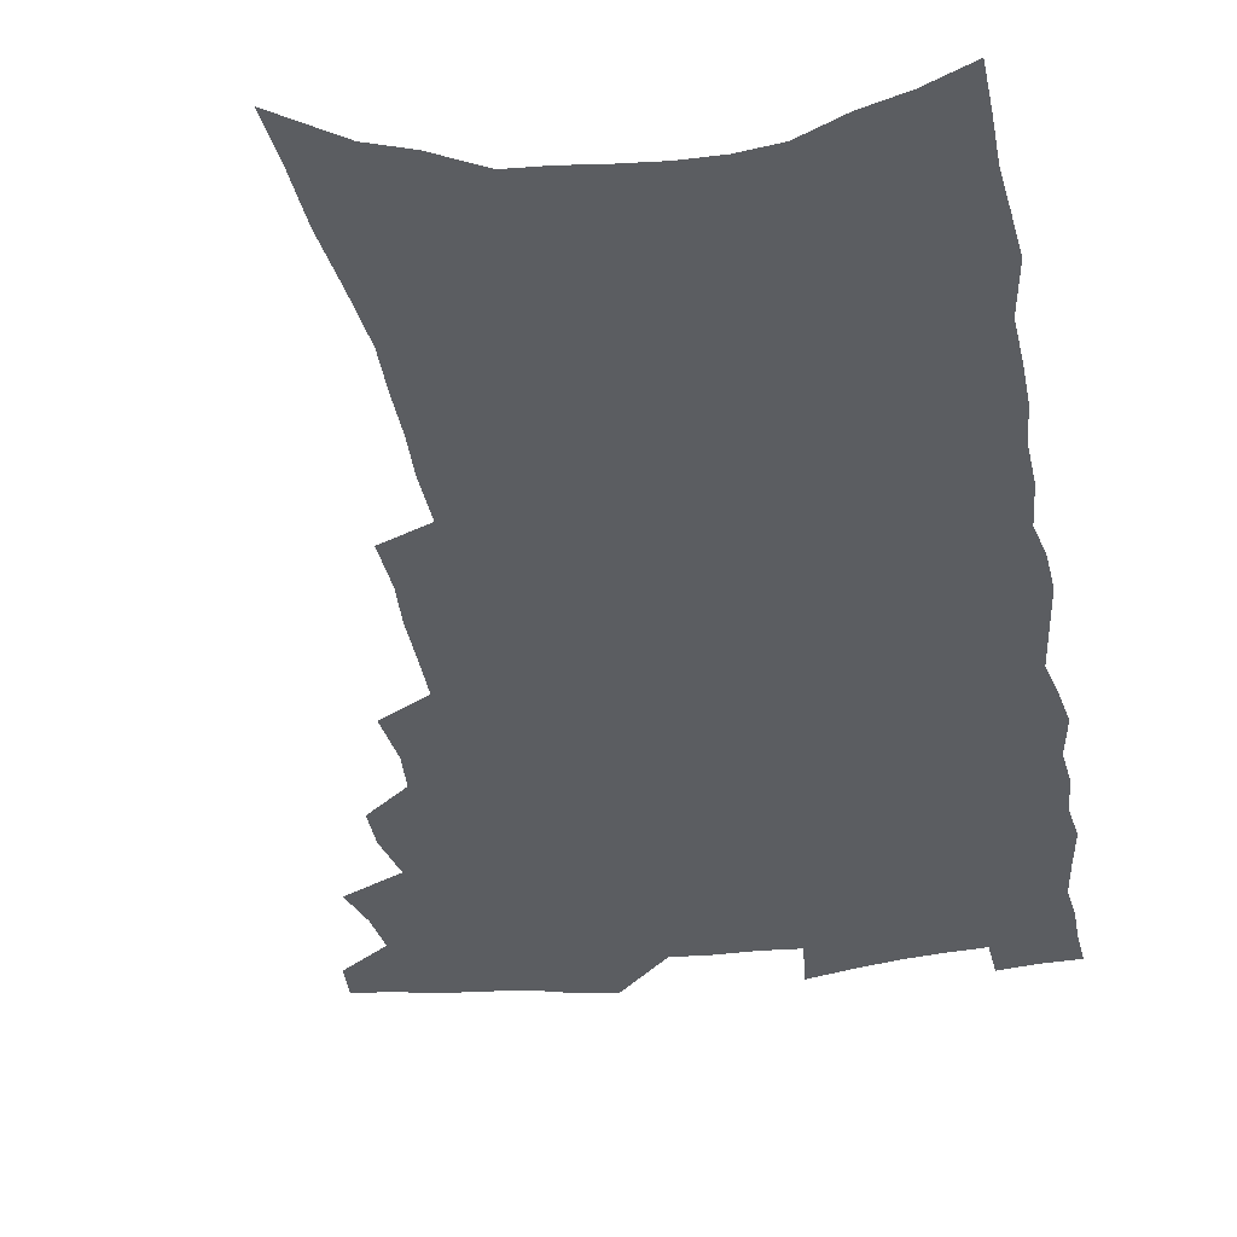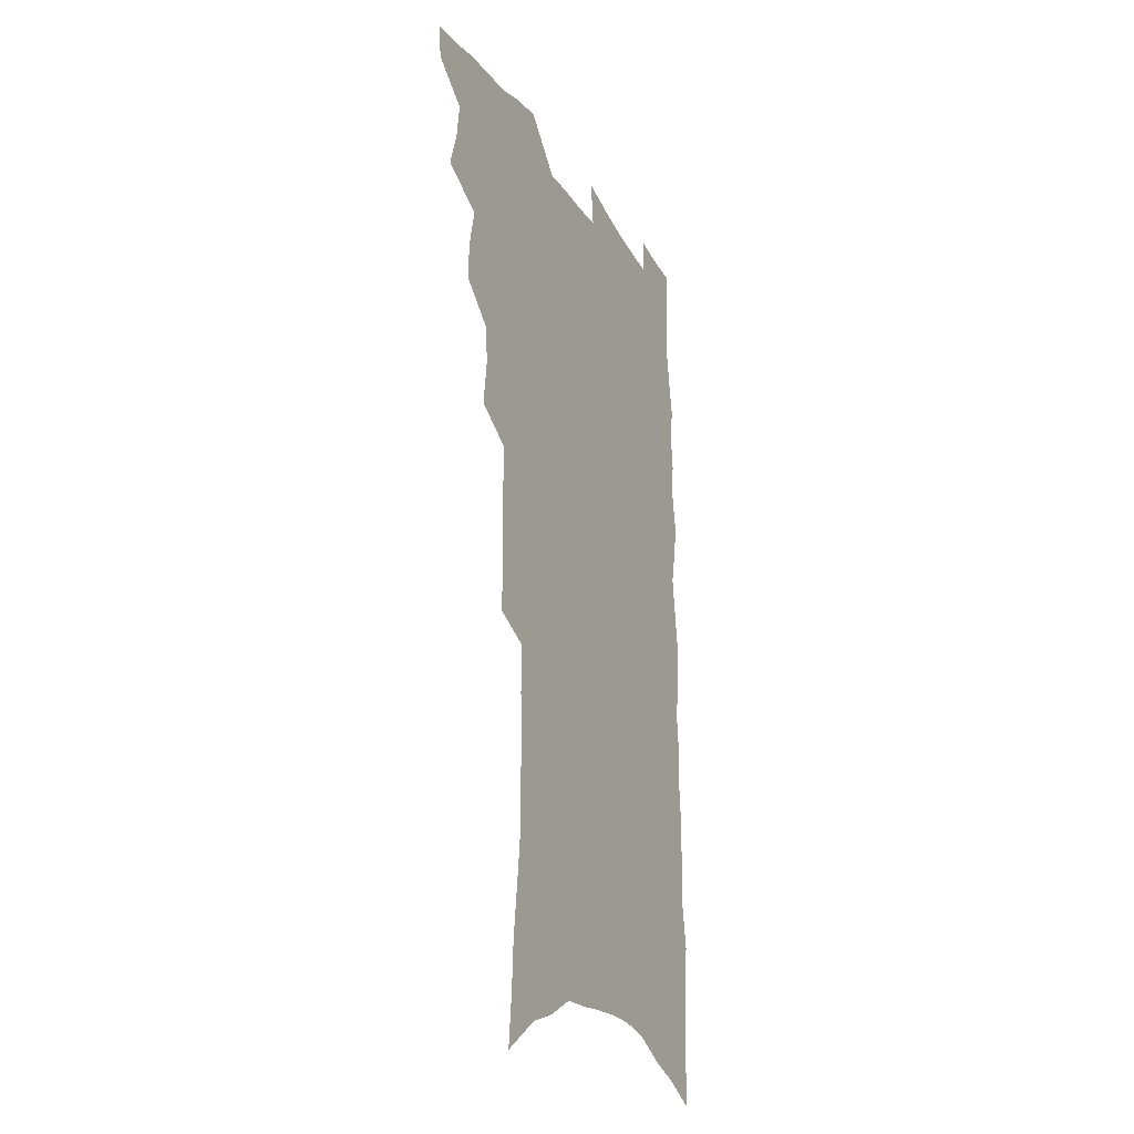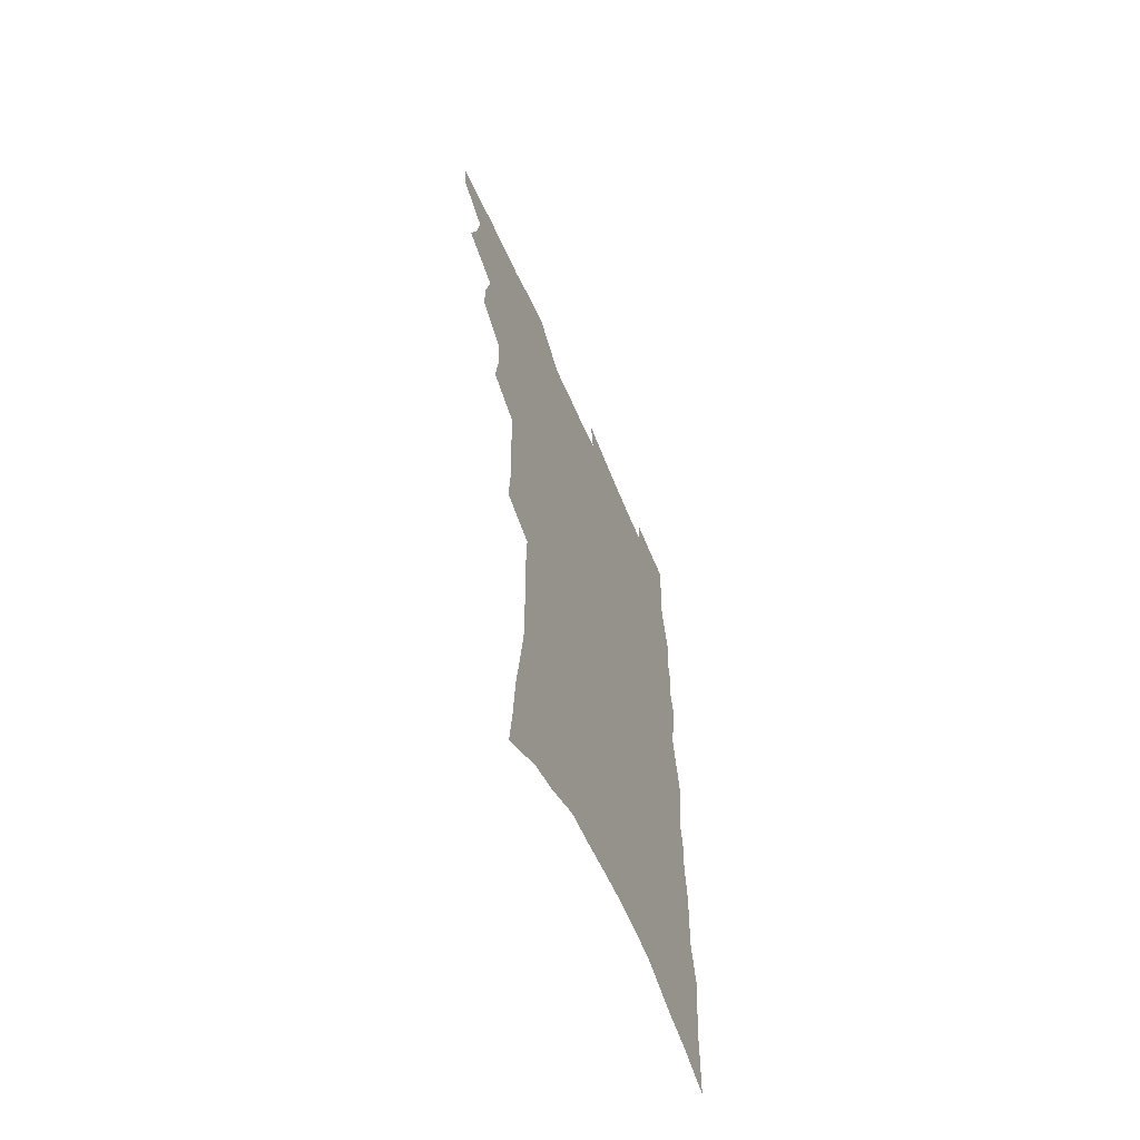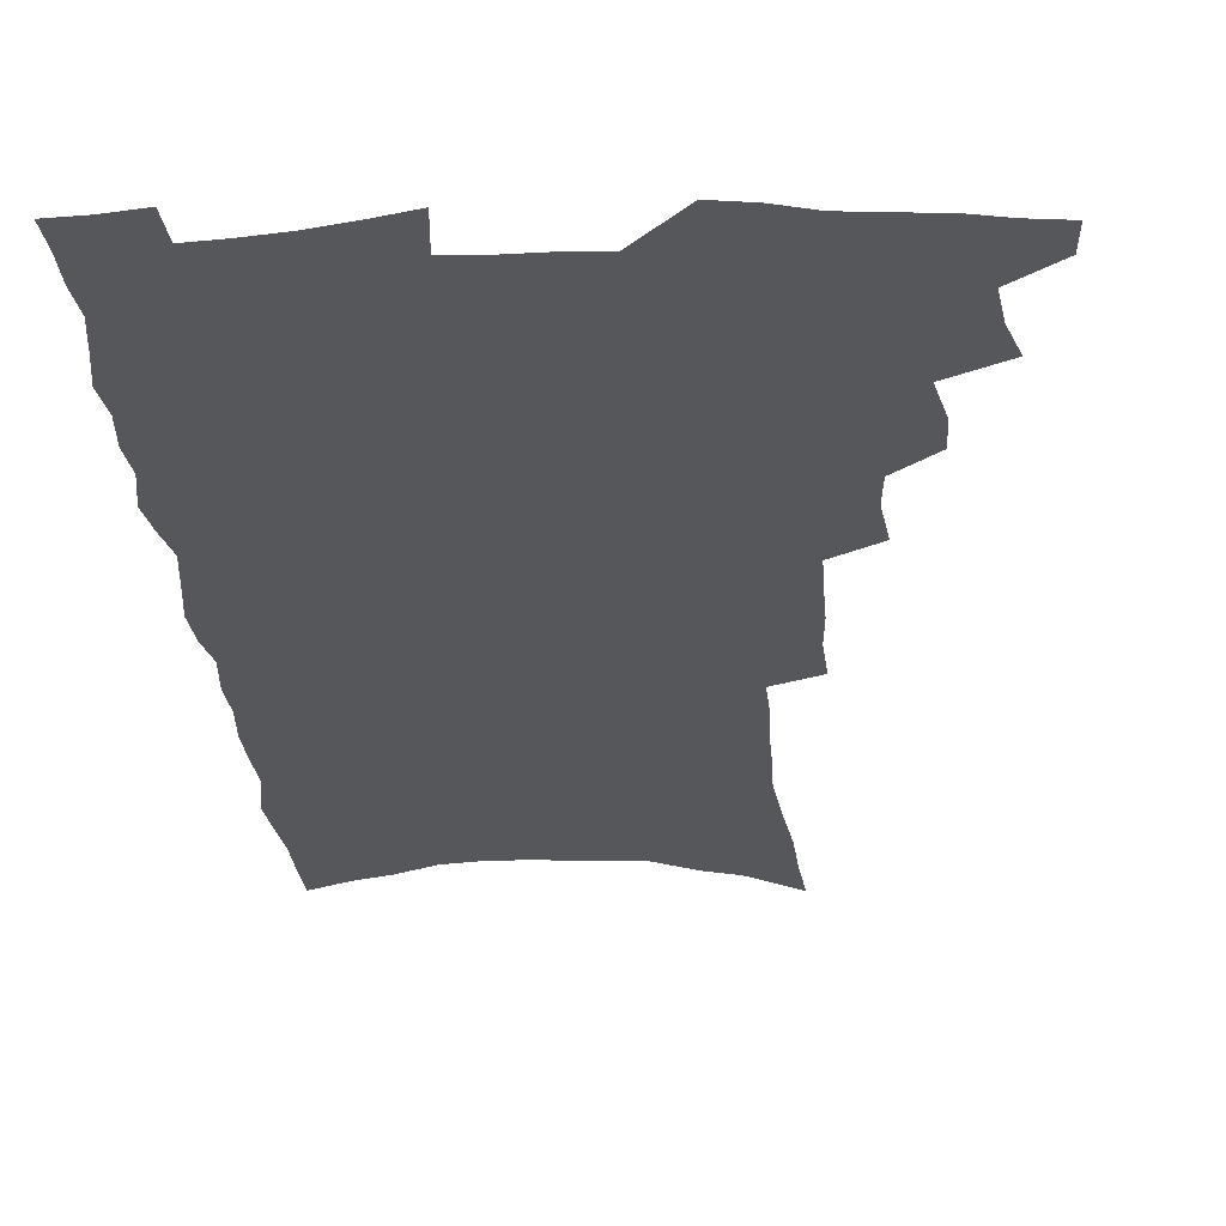
<metadata>
{"format":"obj","ext":"obj","renderer":"f3d","projection":"perspective","resolution":1024,"background":"white","views":[{"elev":-36.2,"azim":9.7,"up":"+Z"},{"elev":-25.5,"azim":-65.0,"up":"+Y"},{"elev":-63.4,"azim":-66.6,"up":"+Y"},{"elev":-26.8,"azim":-175.7,"up":"+Z"}]}
</metadata>
<code>
v 486.7 529.2 0
v 485.8 543 0
v 497 486.2 0
v 501.6 501.4 0
v 503.6 516.6 0
v 502.6 530.4 0
v 500 544.9 0
v 514.1 443.4 0
v 514.1 458.5 0
v 517.8 475.8 0
v 520.9 491 0
v 518.3 503.9 0
v 519.2 518 0
v 517.4 531.7 0
v 513.5 548 0
v 528.3 396.5 0
v 530.6 415.6 0
v 529.5 430.4 0
v 533.2 448.3 0
v 533.4 463.2 0
v 532.9 477.3 0
v 533.8 491.7 0
v 534.1 505.7 0
v 533.5 519.2 0
v 531.8 532.6 0
v 527.9 549.3 0
v 545.8 317.8 0
v 546.8 336.5 0
v 545.7 352.4 0
v 545.9 369.6 0
v 545.8 386.4 0
v 545.7 402.9 0
v 546.2 419.3 0
v 549.5 437.4 0
v 547.9 450.5 0
v 549.2 465.6 0
v 549.7 479.9 0
v 548.1 493.2 0
v 548.3 506.8 0
v 547.2 520.5 0
v 545.3 534.5 0
v 542 550.9 0
v 555.7 156.5 0
v 557.6 177.2 0
v 558.6 197 0
v 561.4 219.8 0
v 563.6 241 0
v 563.3 257.8 0
v 563.4 275.2 0
v 562.7 291.5 0
v 563.3 310.5 0
v 563.6 328.4 0
v 562.7 344 0
v 562.5 360.3 0
v 562.1 376.2 0
v 562 392.2 0
v 562.8 408.8 0
v 563 424.3 0
v 562.9 438.8 0
v 564.8 454.6 0
v 563.6 467.4 0
v 564 481.4 0
v 564.8 494.9 0
v 562.8 508.3 0
v 561 522.3 0
v 559.1 537 0
v 555.6 555.1 0
v 575.5 171.2 0
v 573.8 186.6 0
v 578.1 213 0
v 579 232.4 0
v 579.4 250.5 0
v 579.5 267.9 0
v 578.4 283 0
v 577.1 298.3 0
v 578.7 318.5 0
v 578.5 334.9 0
v 578.1 350.4 0
v 578.2 366.5 0
v 576.9 380.7 0
v 577.7 397.5 0
v 576.8 411.2 0
v 577.9 427.3 0
v 577.5 441.1 0
v 578 455.6 0
v 578 469.2 0
v 578.2 482.8 0
v 577.5 495.9 0
v 577.6 509 0
v 575.8 522.7 0
v 573.6 537.9 0
v 569.5 557.4 0
v 589.1 176.3 0
v 592.1 201.7 0
v 593.7 223.1 0
v 593.1 238.9 0
v 594.3 259.3 0
v 593.3 273.7 0
v 592.2 288.5 0
v 592.5 306.9 0
v 591.8 322.1 0
v 591 336.7 0
v 592.6 355.9 0
v 591.9 369.8 0
v 591.1 384.4 0
v 591.3 399.9 0
v 591.6 414.8 0
v 592 429.6 0
v 591.4 442.9 0
v 591.6 456.8 0
v 592.4 471.1 0
v 591.9 483.7 0
v 591.3 496.7 0
v 590.7 509.9 0
v 589.4 524 0
v 588.2 538.1 0
v 604.6 185.3 0
v 605.8 206.7 0
v 606.3 225.7 0
v 606.4 243.4 0
v 606.4 260.3 0
v 605.8 275.6 0
v 605.5 292.7 0
v 605.2 309.1 0
v 605.1 326.2 0
v 605.6 343.5 0
v 604.9 355.7 0
v 604.8 372.2 0
v 604.7 387.4 0
v 605.2 403.4 0
v 604.8 416 0
v 605 430.7 0
v 604.8 444.2 0
v 604.8 457.6 0
v 605 471 0
v 605 484.1 0
v 605.2 497.1 0
v 604.4 510.4 0
v 603 524.8 0
v 602.1 539.1 0
v 617.8 186.2 0
v 619.1 211.2 0
v 619.3 229.5 0
v 619 245.4 0
v 619 263 0
v 618.5 278.3 0
v 618 293.7 0
v 618.1 311.9 0
v 618.1 329.5 0
v 617.9 344.5 0
v 617.5 357.8 0
v 617.5 373.5 0
v 617.4 388.2 0
v 617.5 403.2 0
v 617.4 415.8 0
v 617.8 431.7 0
v 617.7 444.7 0
v 618 458.6 0
v 618.1 471.7 0
v 618 484.3 0
v 618.1 497.4 0
v 618.1 510.3 0
v 618 523.5 0
v 616.4 538.9 0
v 631.2 188 0
v 631.7 211 0
v 631.7 230.2 0
v 631.6 247.3 0
v 631.5 264.4 0
v 631.2 279.8 0
v 630.9 296.9 0
v 630.6 312.8 0
v 630.5 329.1 0
v 630.3 344.3 0
v 630.2 359 0
v 630.1 373.7 0
v 630.1 389.3 0
v 630.1 403 0
v 630.2 417.2 0
v 630.3 432.1 0
v 630.5 445 0
v 630.6 458.5 0
v 630.8 471.5 0
v 630.9 484.4 0
v 631.2 497.4 0
v 631.3 510.3 0
v 631.3 523.2 0
v 630.2 540 0
v 628.4 558.8 0
v 644.5 189.3 0
v 644.4 212.4 0
v 644.2 230.2 0
v 644.2 245.7 0
v 643.9 264 0
v 643.8 280.5 0
v 643.5 296.6 0
v 643 314.1 0
v 642.9 329.2 0
v 642.9 343.4 0
v 642.8 358.1 0
v 642.6 374.3 0
v 642.7 388.8 0
v 642.8 403 0
v 642.9 417.1 0
v 642.9 431.5 0
v 643.2 444.8 0
v 643.3 458.3 0
v 643.7 471.3 0
v 644 484.8 0
v 644.3 497.5 0
v 644.4 510.1 0
v 644.6 523.6 0
v 644.6 538.3 0
v 643.9 554.9 0
v 657.9 189.3 0
v 657.3 210.5 0
v 657 227.9 0
v 656.7 245.1 0
v 658.5 257.6 0
v 656.5 278.6 0
v 656.2 295.1 0
v 655.8 311.4 0
v 655.4 328.2 0
v 655.3 343.3 0
v 655.4 358 0
v 655.3 373.1 0
v 655.3 387.7 0
v 655.7 401.4 0
v 655.7 416 0
v 656.1 429.7 0
v 656.1 443.8 0
v 656.7 456.8 0
v 656.6 470.8 0
v 656.9 484 0
v 657 497.1 0
v 657.7 510.1 0
v 658.1 523.3 0
v 658.7 536.6 0
v 658.9 551.8 0
v 671.4 187.5 0
v 670.8 206.7 0
v 669.7 226.8 0
v 670.7 241.1 0
v 670.5 257.7 0
v 668.6 279.5 0
v 669.1 293.6 0
v 668.1 311.6 0
v 667.8 327 0
v 668.1 341.6 0
v 668.5 355.8 0
v 667.8 372 0
v 668.5 385.6 0
v 668.7 399.8 0
v 670 412.8 0
v 669.7 427.3 0
v 669.2 442.3 0
v 669.8 455.7 0
v 669.9 469.5 0
v 669.5 483.8 0
v 670.2 496.5 0
v 670.8 509.4 0
v 671.6 522.8 0
v 672.2 536.2 0
v 673.1 549.9 0
v 686.6 180.4 0
v 685.3 201.1 0
v 683.1 223.2 0
v 684.1 238.5 0
v 683.3 256.6 0
v 683.6 272.7 0
v 682.2 290.9 0
v 682.5 306 0
v 680.5 324.3 0
v 682.3 337.4 0
v 682.2 352.5 0
v 683 366.8 0
v 682.2 382.5 0
v 682.6 396.7 0
v 683.4 410.6 0
v 682.9 425.8 0
v 683.8 439.2 0
v 683.5 453.8 0
v 683.7 467.7 0
v 683.4 481.9 0
v 684.1 495.1 0
v 684.3 508.7 0
v 685 521.9 0
v 685.7 535 0
v 686.7 548.8 0
v 687.6 563.6 0
v 701 176 0
v 700.1 195.5 0
v 700.4 212.9 0
v 700.1 230.7 0
v 698 250.6 0
v 698.4 266.8 0
v 698.1 283.4 0
v 697.2 300.4 0
v 697.8 315.6 0
v 697.6 331.3 0
v 697.8 346.5 0
v 699.4 360.3 0
v 698.7 376.2 0
v 697.9 392 0
v 698.1 406.8 0
v 697.5 422.2 0
v 697.2 436.9 0
v 699.3 450.1 0
v 699 464.7 0
v 697 480.2 0
v 698.8 493.1 0
v 698.7 507.2 0
v 698.5 521.1 0
v 698.9 534.2 0
v 700.5 547.9 0
v 701.6 561.5 0
v 716.6 168.9 0
v 717.1 186.1 0
v 717.3 203.6 0
v 718.8 219.2 0
v 720.2 235.2 0
v 716.7 256.3 0
v 717.6 271.9 0
v 717.9 287.9 0
v 716.5 305.5 0
v 717.1 320.8 0
v 715.4 338.2 0
v 718.1 351.6 0
v 718.9 366.5 0
v 716.5 384 0
v 714.2 401.6 0
v 717 414.8 0
v 719.1 428.7 0
v 716.2 445.6 0
v 717.4 459.5 0
v 716 474.9 0
v 717.8 488.5 0
v 715.2 504.3 0
v 712.9 520.1 0
v 714.3 533.6 0
v 714.3 547.2 0
v 715.2 560.8 0
f 5 6 1
f 1 6 2
f 6 7 2
f 10 11 3
f 3 11 4
f 11 12 4
f 4 12 5
f 12 13 5
f 5 13 6
f 13 14 6
f 6 14 7
f 14 15 7
f 18 19 8
f 8 19 9
f 19 20 9
f 9 20 10
f 20 21 10
f 10 21 11
f 21 22 11
f 11 22 12
f 22 23 12
f 12 23 13
f 23 24 13
f 13 24 14
f 24 25 14
f 14 25 15
f 25 26 15
f 31 32 16
f 16 32 17
f 32 33 17
f 17 33 18
f 33 34 18
f 18 34 19
f 34 35 19
f 19 35 20
f 35 36 20
f 20 36 21
f 36 37 21
f 21 37 22
f 37 38 22
f 22 38 23
f 38 39 23
f 23 39 24
f 39 40 24
f 24 40 25
f 40 41 25
f 25 41 26
f 41 42 26
f 51 52 27
f 27 52 28
f 52 53 28
f 28 53 29
f 53 54 29
f 29 54 30
f 54 55 30
f 30 55 31
f 55 56 31
f 31 56 32
f 56 57 32
f 32 57 33
f 57 58 33
f 33 58 34
f 58 59 34
f 34 59 35
f 59 60 35
f 35 60 36
f 60 61 36
f 36 61 37
f 61 62 37
f 37 62 38
f 62 63 38
f 38 63 39
f 63 64 39
f 39 64 40
f 64 65 40
f 40 65 41
f 65 66 41
f 41 66 42
f 66 67 42
f 43 68 44
f 68 69 44
f 44 69 45
f 69 70 45
f 45 70 46
f 70 71 46
f 46 71 47
f 71 72 47
f 47 72 48
f 72 73 48
f 48 73 49
f 73 74 49
f 49 74 50
f 74 75 50
f 50 75 51
f 75 76 51
f 51 76 52
f 76 77 52
f 52 77 53
f 77 78 53
f 53 78 54
f 78 79 54
f 54 79 55
f 79 80 55
f 55 80 56
f 80 81 56
f 56 81 57
f 81 82 57
f 57 82 58
f 82 83 58
f 58 83 59
f 83 84 59
f 59 84 60
f 84 85 60
f 60 85 61
f 85 86 61
f 61 86 62
f 86 87 62
f 62 87 63
f 87 88 63
f 63 88 64
f 88 89 64
f 64 89 65
f 89 90 65
f 65 90 66
f 90 91 66
f 66 91 67
f 91 92 67
f 68 93 69
f 93 94 69
f 69 94 70
f 94 95 70
f 70 95 71
f 95 96 71
f 71 96 72
f 96 97 72
f 72 97 73
f 97 98 73
f 73 98 74
f 98 99 74
f 74 99 75
f 99 100 75
f 75 100 76
f 100 101 76
f 76 101 77
f 101 102 77
f 77 102 78
f 102 103 78
f 78 103 79
f 103 104 79
f 79 104 80
f 104 105 80
f 80 105 81
f 105 106 81
f 81 106 82
f 106 107 82
f 82 107 83
f 107 108 83
f 83 108 84
f 108 109 84
f 84 109 85
f 109 110 85
f 85 110 86
f 110 111 86
f 86 111 87
f 111 112 87
f 87 112 88
f 112 113 88
f 88 113 89
f 113 114 89
f 89 114 90
f 114 115 90
f 90 115 91
f 115 116 91
f 91 116 92
f 93 117 94
f 117 118 94
f 94 118 95
f 118 119 95
f 95 119 96
f 119 120 96
f 96 120 97
f 120 121 97
f 97 121 98
f 121 122 98
f 98 122 99
f 122 123 99
f 99 123 100
f 123 124 100
f 100 124 101
f 124 125 101
f 101 125 102
f 125 126 102
f 102 126 103
f 126 127 103
f 103 127 104
f 127 128 104
f 104 128 105
f 128 129 105
f 105 129 106
f 129 130 106
f 106 130 107
f 130 131 107
f 107 131 108
f 131 132 108
f 108 132 109
f 132 133 109
f 109 133 110
f 133 134 110
f 110 134 111
f 134 135 111
f 111 135 112
f 135 136 112
f 112 136 113
f 136 137 113
f 113 137 114
f 137 138 114
f 114 138 115
f 138 139 115
f 115 139 116
f 139 140 116
f 117 141 118
f 141 142 118
f 118 142 119
f 142 143 119
f 119 143 120
f 143 144 120
f 120 144 121
f 144 145 121
f 121 145 122
f 145 146 122
f 122 146 123
f 146 147 123
f 123 147 124
f 147 148 124
f 124 148 125
f 148 149 125
f 125 149 126
f 149 150 126
f 126 150 127
f 150 151 127
f 127 151 128
f 151 152 128
f 128 152 129
f 152 153 129
f 129 153 130
f 153 154 130
f 130 154 131
f 154 155 131
f 131 155 132
f 155 156 132
f 132 156 133
f 156 157 133
f 133 157 134
f 157 158 134
f 134 158 135
f 158 159 135
f 135 159 136
f 159 160 136
f 136 160 137
f 160 161 137
f 137 161 138
f 161 162 138
f 138 162 139
f 162 163 139
f 139 163 140
f 163 164 140
f 141 165 142
f 165 166 142
f 142 166 143
f 166 167 143
f 143 167 144
f 167 168 144
f 144 168 145
f 168 169 145
f 145 169 146
f 169 170 146
f 146 170 147
f 170 171 147
f 147 171 148
f 171 172 148
f 148 172 149
f 172 173 149
f 149 173 150
f 173 174 150
f 150 174 151
f 174 175 151
f 151 175 152
f 175 176 152
f 152 176 153
f 176 177 153
f 153 177 154
f 177 178 154
f 154 178 155
f 178 179 155
f 155 179 156
f 179 180 156
f 156 180 157
f 180 181 157
f 157 181 158
f 181 182 158
f 158 182 159
f 182 183 159
f 159 183 160
f 183 184 160
f 160 184 161
f 184 185 161
f 161 185 162
f 185 186 162
f 162 186 163
f 186 187 163
f 163 187 164
f 187 188 164
f 165 190 166
f 190 191 166
f 166 191 167
f 191 192 167
f 167 192 168
f 192 193 168
f 168 193 169
f 193 194 169
f 169 194 170
f 194 195 170
f 170 195 171
f 195 196 171
f 171 196 172
f 196 197 172
f 172 197 173
f 197 198 173
f 173 198 174
f 198 199 174
f 174 199 175
f 199 200 175
f 175 200 176
f 200 201 176
f 176 201 177
f 201 202 177
f 177 202 178
f 202 203 178
f 178 203 179
f 203 204 179
f 179 204 180
f 204 205 180
f 180 205 181
f 205 206 181
f 181 206 182
f 206 207 182
f 182 207 183
f 207 208 183
f 183 208 184
f 208 209 184
f 184 209 185
f 209 210 185
f 185 210 186
f 210 211 186
f 186 211 187
f 211 212 187
f 187 212 188
f 212 213 188
f 188 213 189
f 213 214 189
f 190 215 191
f 215 216 191
f 191 216 192
f 216 217 192
f 192 217 193
f 217 218 193
f 193 218 194
f 218 219 194
f 194 219 195
f 219 220 195
f 195 220 196
f 220 221 196
f 196 221 197
f 221 222 197
f 197 222 198
f 222 223 198
f 198 223 199
f 223 224 199
f 199 224 200
f 224 225 200
f 200 225 201
f 225 226 201
f 201 226 202
f 226 227 202
f 202 227 203
f 227 228 203
f 203 228 204
f 228 229 204
f 204 229 205
f 229 230 205
f 205 230 206
f 230 231 206
f 206 231 207
f 231 232 207
f 207 232 208
f 232 233 208
f 208 233 209
f 233 234 209
f 209 234 210
f 234 235 210
f 210 235 211
f 235 236 211
f 211 236 212
f 236 237 212
f 212 237 213
f 237 238 213
f 213 238 214
f 238 239 214
f 215 240 216
f 240 241 216
f 216 241 217
f 241 242 217
f 217 242 218
f 242 243 218
f 218 243 219
f 243 244 219
f 219 244 220
f 244 245 220
f 220 245 221
f 245 246 221
f 221 246 222
f 246 247 222
f 222 247 223
f 247 248 223
f 223 248 224
f 248 249 224
f 224 249 225
f 249 250 225
f 225 250 226
f 250 251 226
f 226 251 227
f 251 252 227
f 227 252 228
f 252 253 228
f 228 253 229
f 253 254 229
f 229 254 230
f 254 255 230
f 230 255 231
f 255 256 231
f 231 256 232
f 256 257 232
f 232 257 233
f 257 258 233
f 233 258 234
f 258 259 234
f 234 259 235
f 259 260 235
f 235 260 236
f 260 261 236
f 236 261 237
f 261 262 237
f 237 262 238
f 262 263 238
f 238 263 239
f 263 264 239
f 240 265 241
f 265 266 241
f 241 266 242
f 266 267 242
f 242 267 243
f 267 268 243
f 243 268 244
f 268 269 244
f 244 269 245
f 269 270 245
f 245 270 246
f 270 271 246
f 246 271 247
f 271 272 247
f 247 272 248
f 272 273 248
f 248 273 249
f 273 274 249
f 249 274 250
f 274 275 250
f 250 275 251
f 275 276 251
f 251 276 252
f 276 277 252
f 252 277 253
f 277 278 253
f 253 278 254
f 278 279 254
f 254 279 255
f 279 280 255
f 255 280 256
f 280 281 256
f 256 281 257
f 281 282 257
f 257 282 258
f 282 283 258
f 258 283 259
f 283 284 259
f 259 284 260
f 284 285 260
f 260 285 261
f 285 286 261
f 261 286 262
f 286 287 262
f 262 287 263
f 287 288 263
f 263 288 264
f 288 289 264
f 265 291 266
f 291 292 266
f 266 292 267
f 292 293 267
f 267 293 268
f 293 294 268
f 268 294 269
f 294 295 269
f 269 295 270
f 295 296 270
f 270 296 271
f 296 297 271
f 271 297 272
f 297 298 272
f 272 298 273
f 298 299 273
f 273 299 274
f 299 300 274
f 274 300 275
f 300 301 275
f 275 301 276
f 301 302 276
f 276 302 277
f 302 303 277
f 277 303 278
f 303 304 278
f 278 304 279
f 304 305 279
f 279 305 280
f 305 306 280
f 280 306 281
f 306 307 281
f 281 307 282
f 307 308 282
f 282 308 283
f 308 309 283
f 283 309 284
f 309 310 284
f 284 310 285
f 310 311 285
f 285 311 286
f 311 312 286
f 286 312 287
f 312 313 287
f 287 313 288
f 313 314 288
f 288 314 289
f 314 315 289
f 289 315 290
f 315 316 290
f 291 317 292
f 317 318 292
f 292 318 293
f 318 319 293
f 293 319 294
f 319 320 294
f 294 320 295
f 320 321 295
f 295 321 296
f 321 322 296
f 296 322 297
f 322 323 297
f 297 323 298
f 323 324 298
f 298 324 299
f 324 325 299
f 299 325 300
f 325 326 300
f 300 326 301
f 326 327 301
f 301 327 302
f 327 328 302
f 302 328 303
f 328 329 303
f 303 329 304
f 329 330 304
f 304 330 305
f 330 331 305
f 305 331 306
f 331 332 306
f 306 332 307
f 332 333 307
f 307 333 308
f 333 334 308
f 308 334 309
f 334 335 309
f 309 335 310
f 335 336 310
f 310 336 311
f 336 337 311
f 311 337 312
f 337 338 312
f 312 338 313
f 338 339 313
f 313 339 314
f 339 340 314
f 314 340 315
f 340 341 315
f 315 341 316
f 341 342 316

</code>
